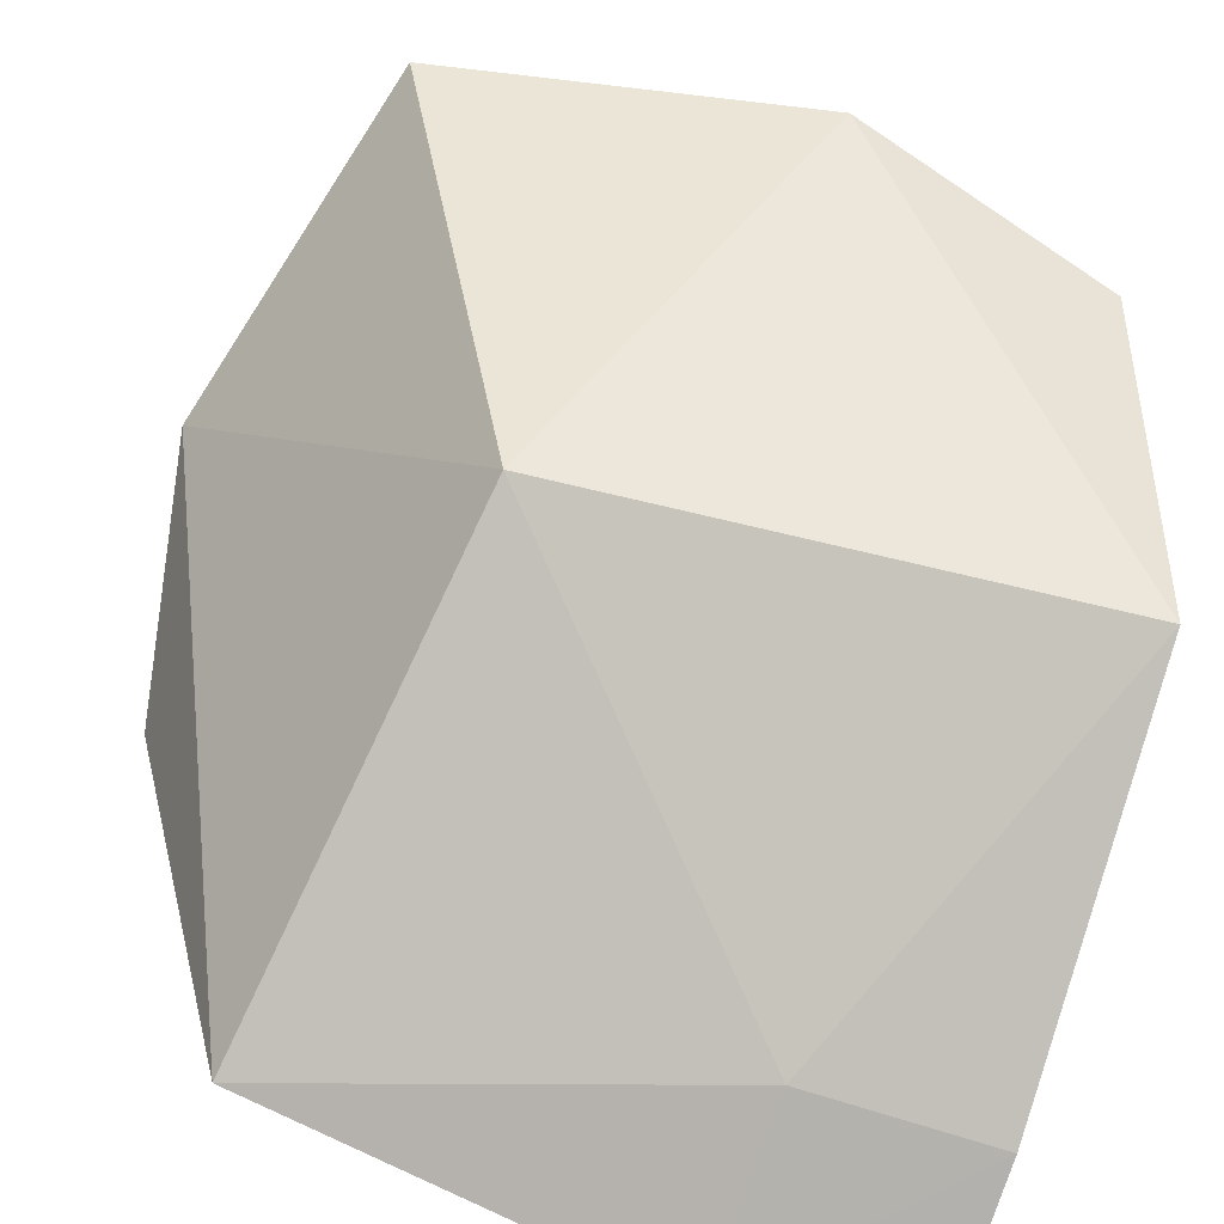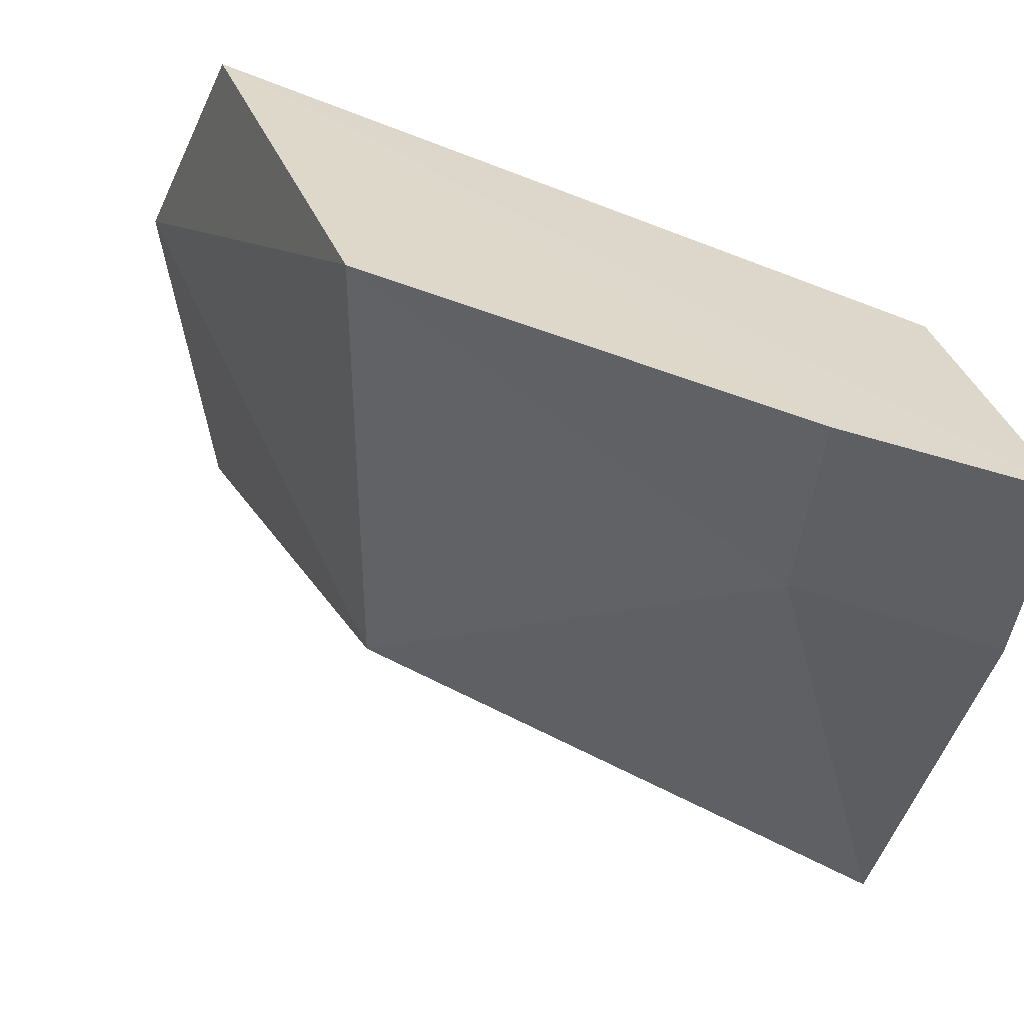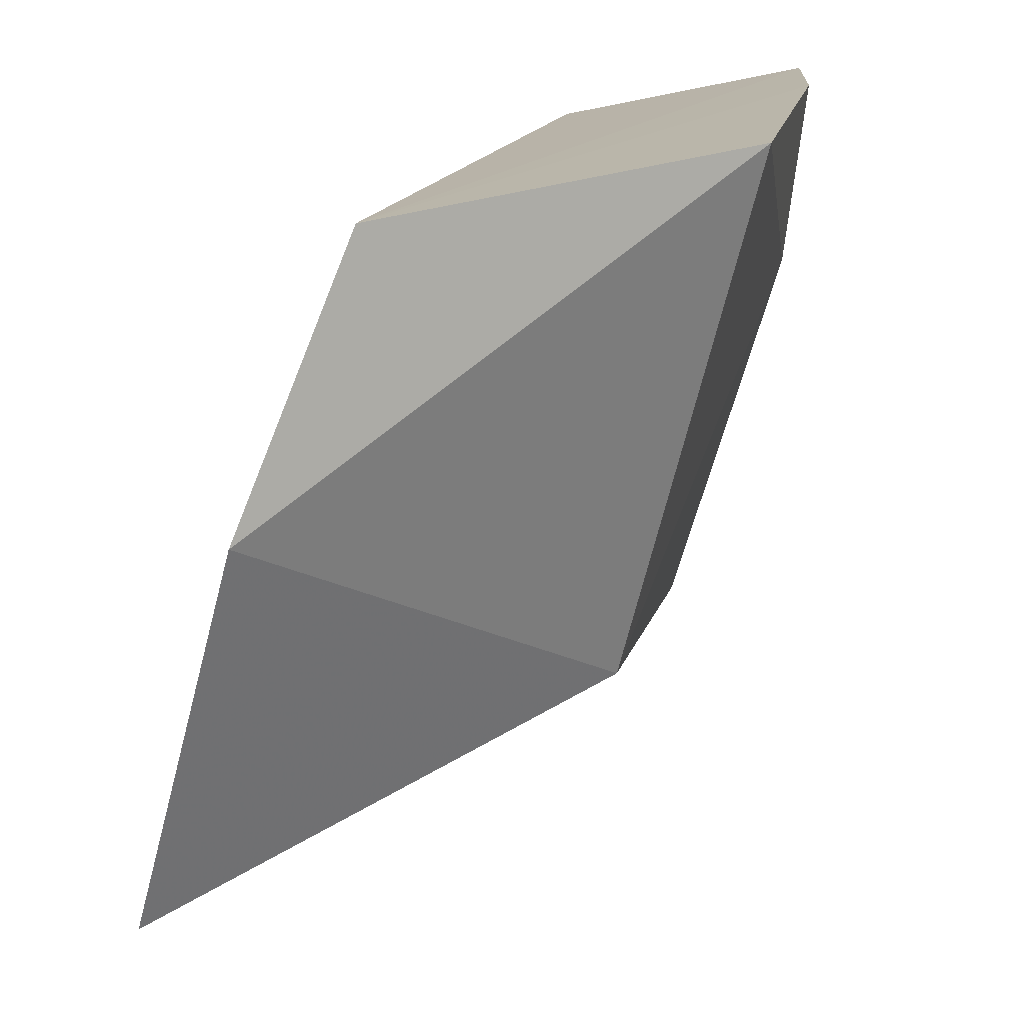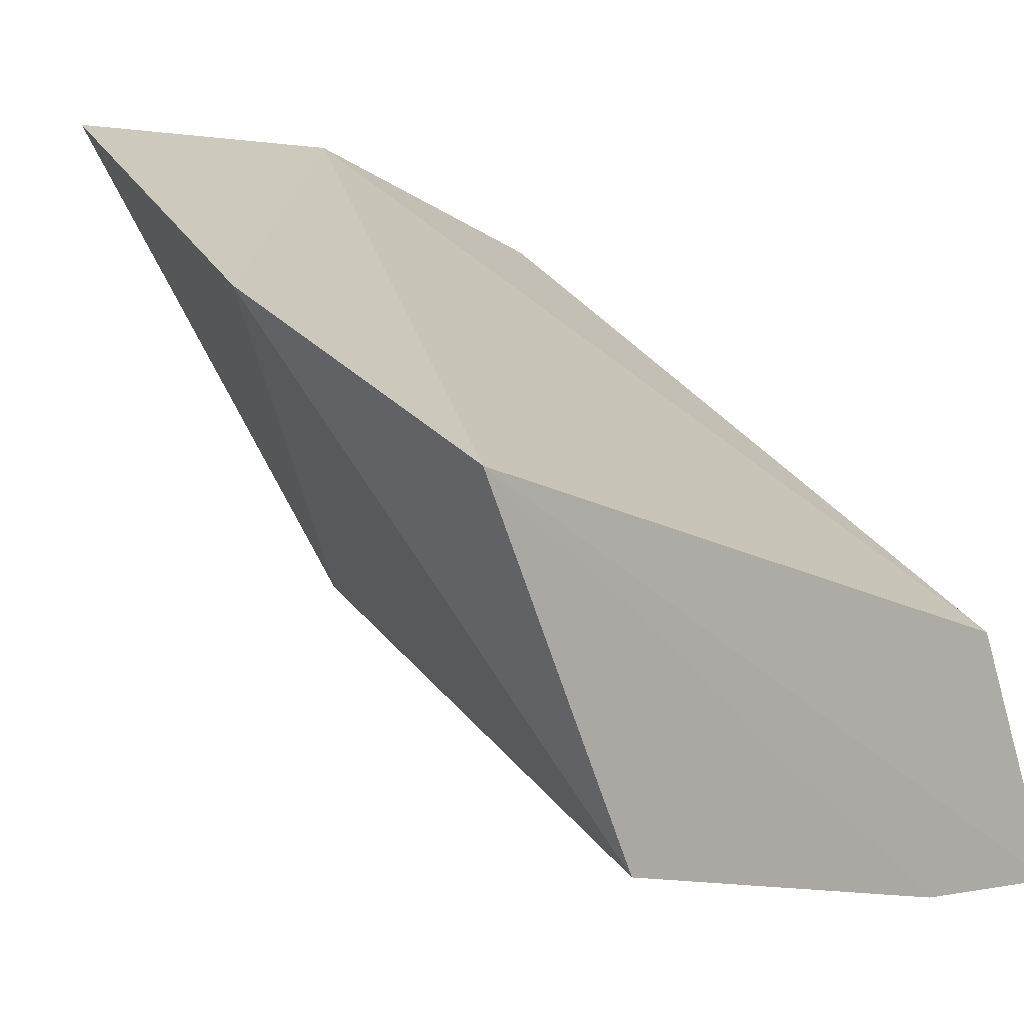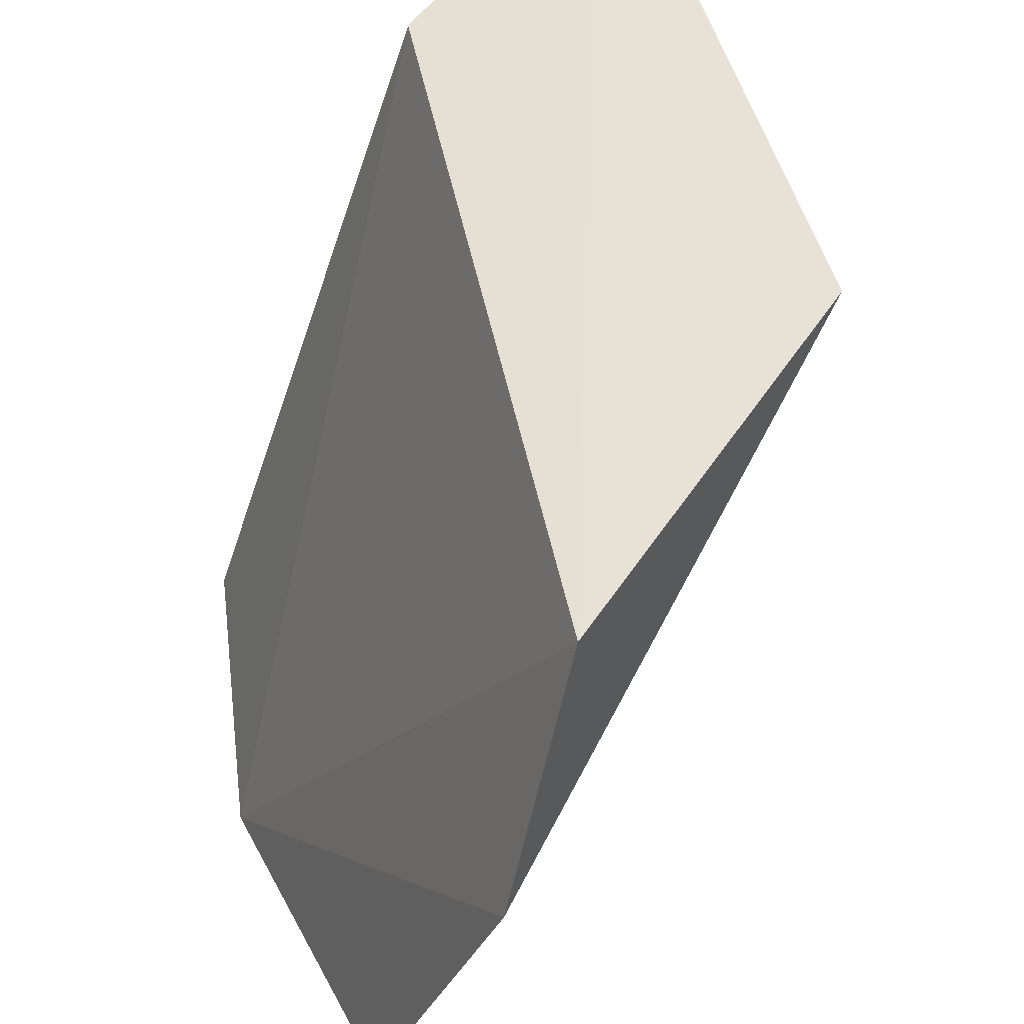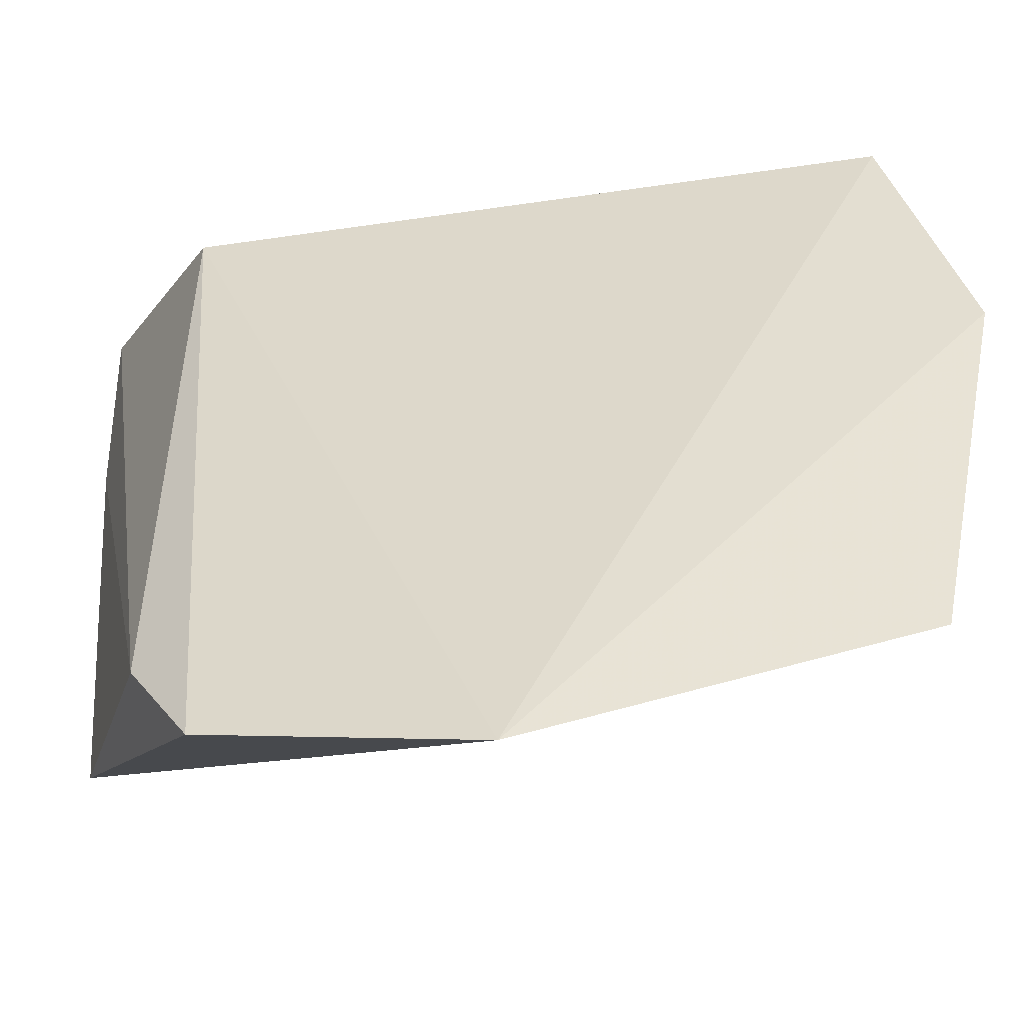
<metadata>
{"format":"obj","ext":"obj","renderer":"f3d","projection":"perspective","resolution":1024,"background":"white","views":[{"elev":-66.5,"azim":72.3,"up":"+Z"},{"elev":-52.1,"azim":170.6,"up":"+Z"},{"elev":16.0,"azim":81.3,"up":"+Y"},{"elev":16.4,"azim":138.7,"up":"+Z"},{"elev":54.2,"azim":53.9,"up":"+Y"},{"elev":-29.2,"azim":-10.8,"up":"+Y"}]}
</metadata>
<code>
v -0.2598 -0.07126 0.02438
v -0.2265 -0.03659 0.02324
v -0.2305 -0.01807 0.01504
v -0.2774 -0.01808 -0.005726
v -0.2458 -0.05252 -0.003954
v -0.2333 -0.06372 0.02944
v -0.2824 -0.05843 -0.01571
v -0.24 -0.01523 -0.01243
v -0.2774 -0.06795 0.0144
v -0.2827 -0.01547 -0.02543
v -0.2695 -0.02841 -0.02104
v -0.2689 -0.01517 -0.02256
v -0.2808 -0.06095 0.007821
v -0.283 -0.02905 -0.02389
f 1 2 3
f 1 3 4
f 6 5 2
f 6 2 1
f 6 1 5
f 7 5 1
f 8 3 2
f 8 2 5
f 9 7 1
f 9 1 4
f 10 4 3
f 11 8 5
f 11 5 7
f 12 10 3
f 12 3 8
f 12 8 11
f 13 9 4
f 13 4 10
f 13 7 9
f 14 11 7
f 14 12 11
f 14 10 12
f 14 13 10
f 14 7 13

</code>
